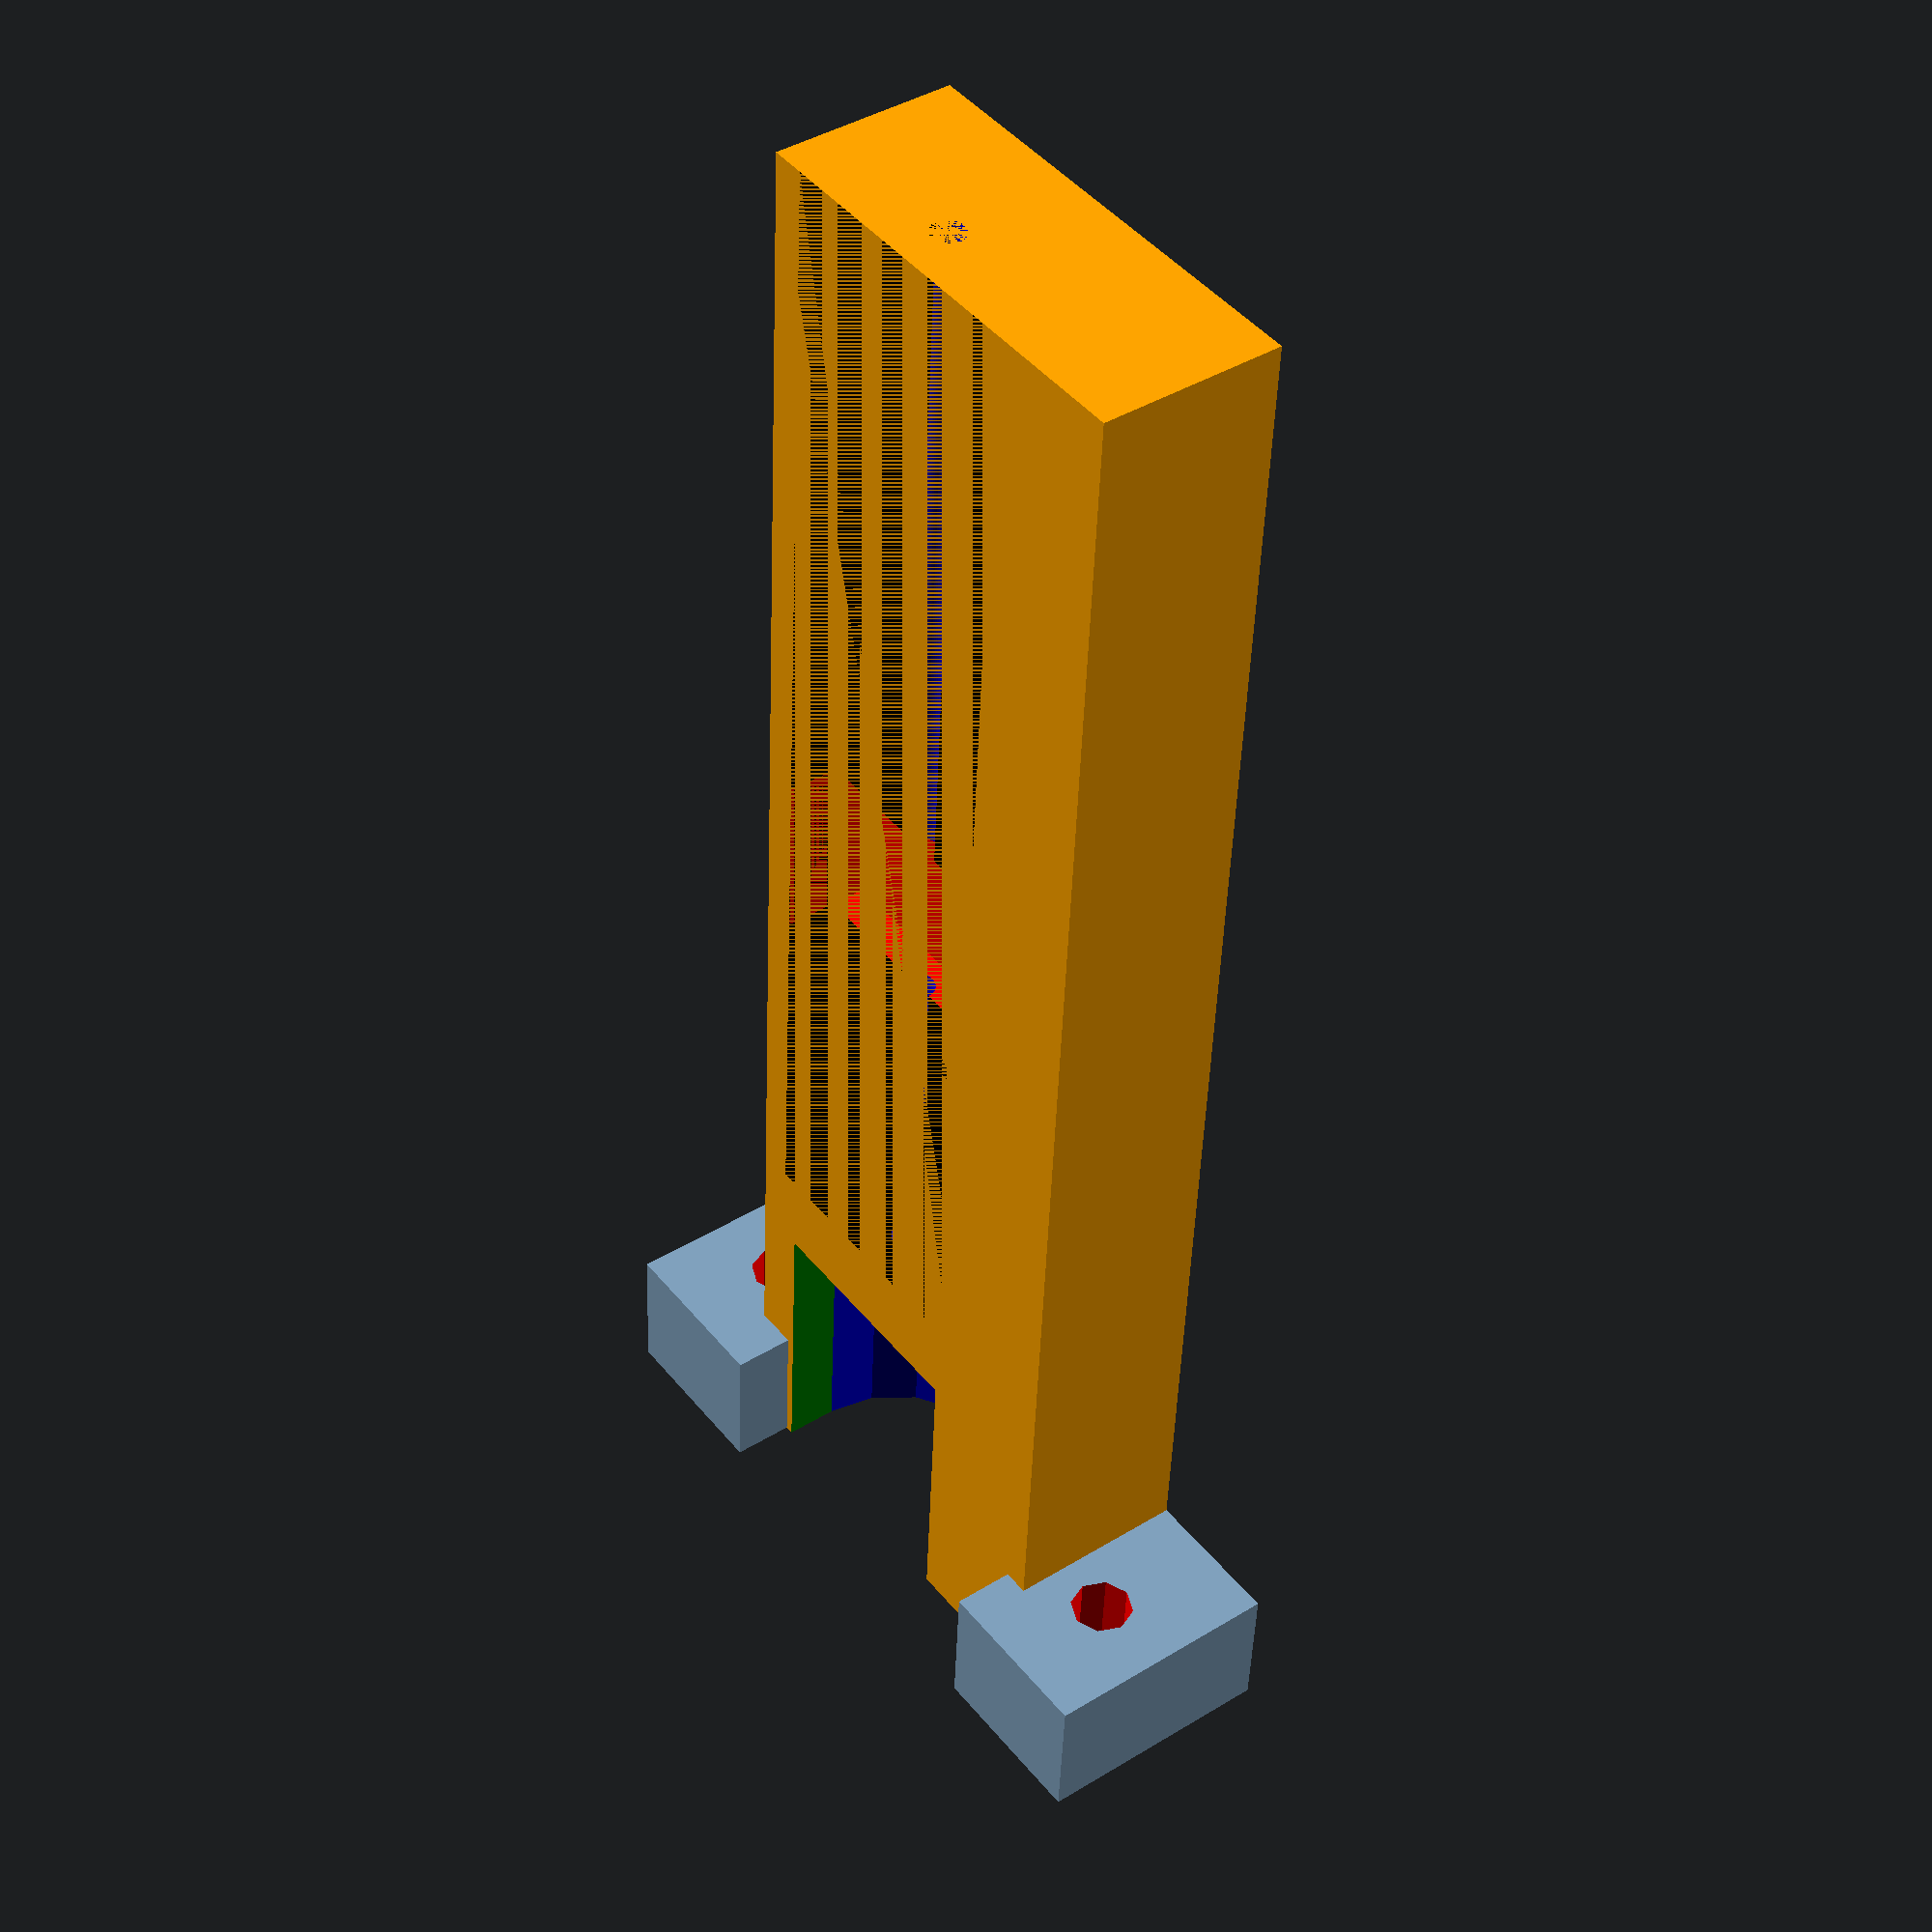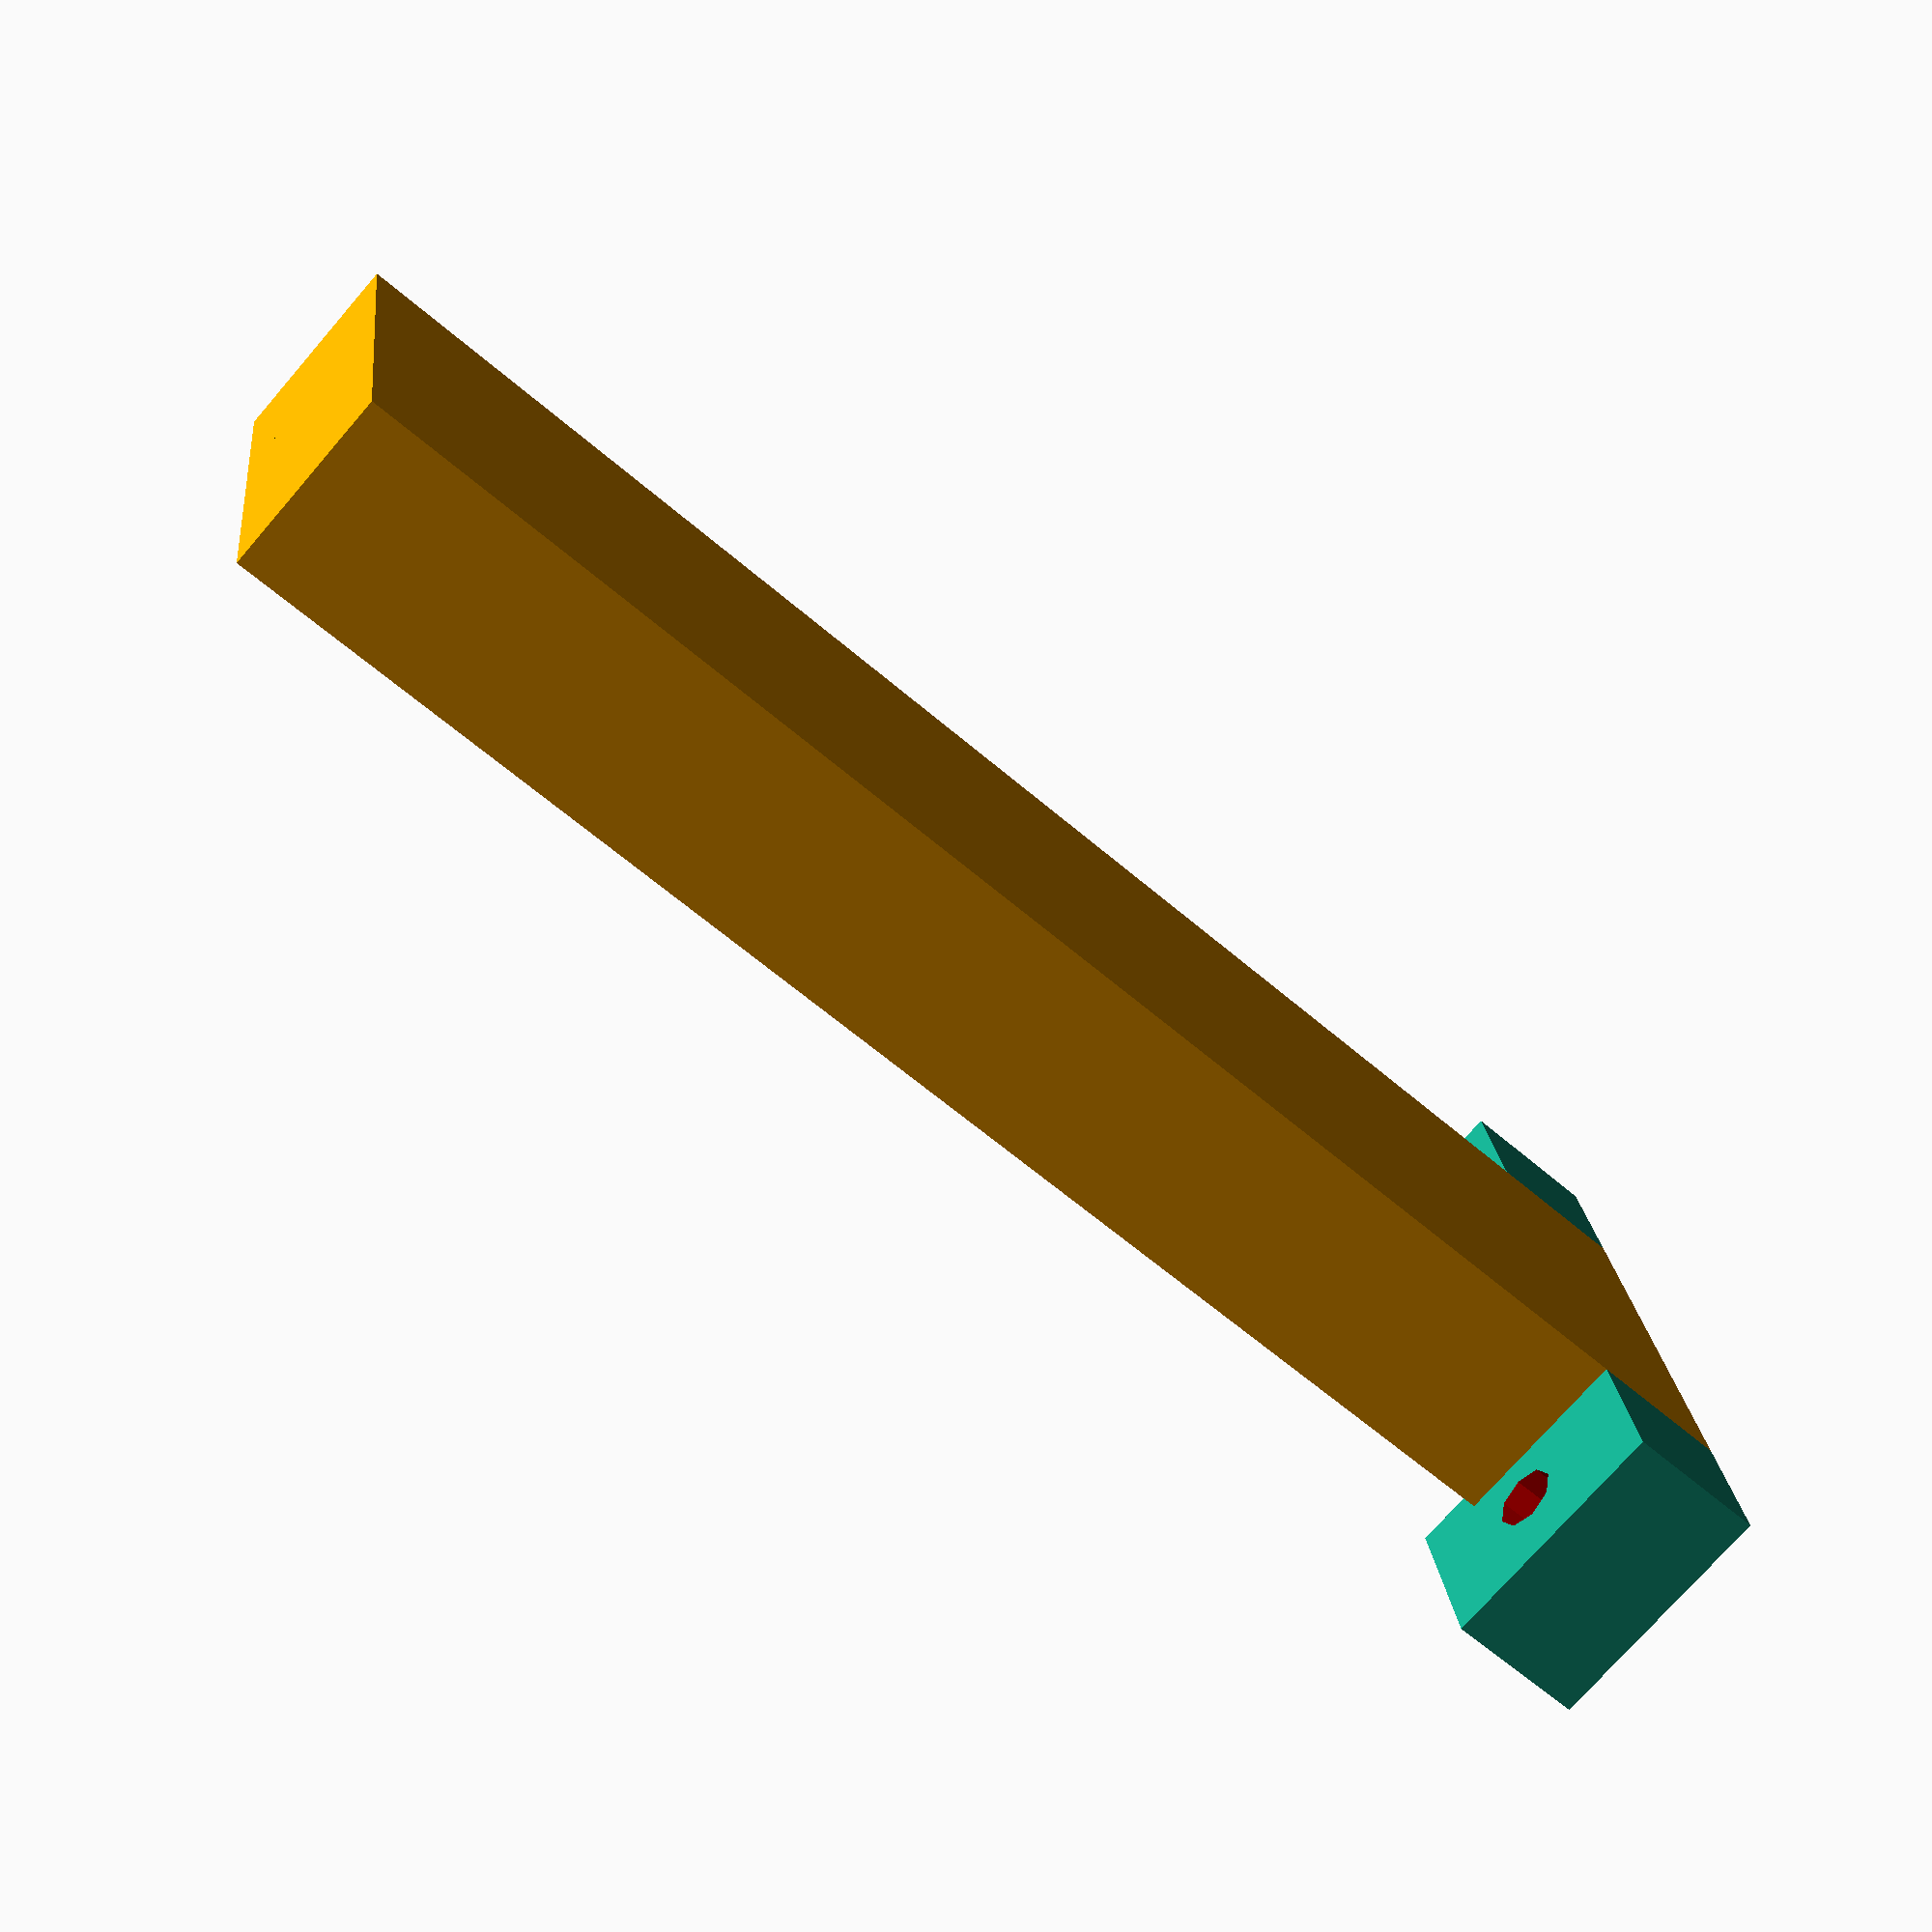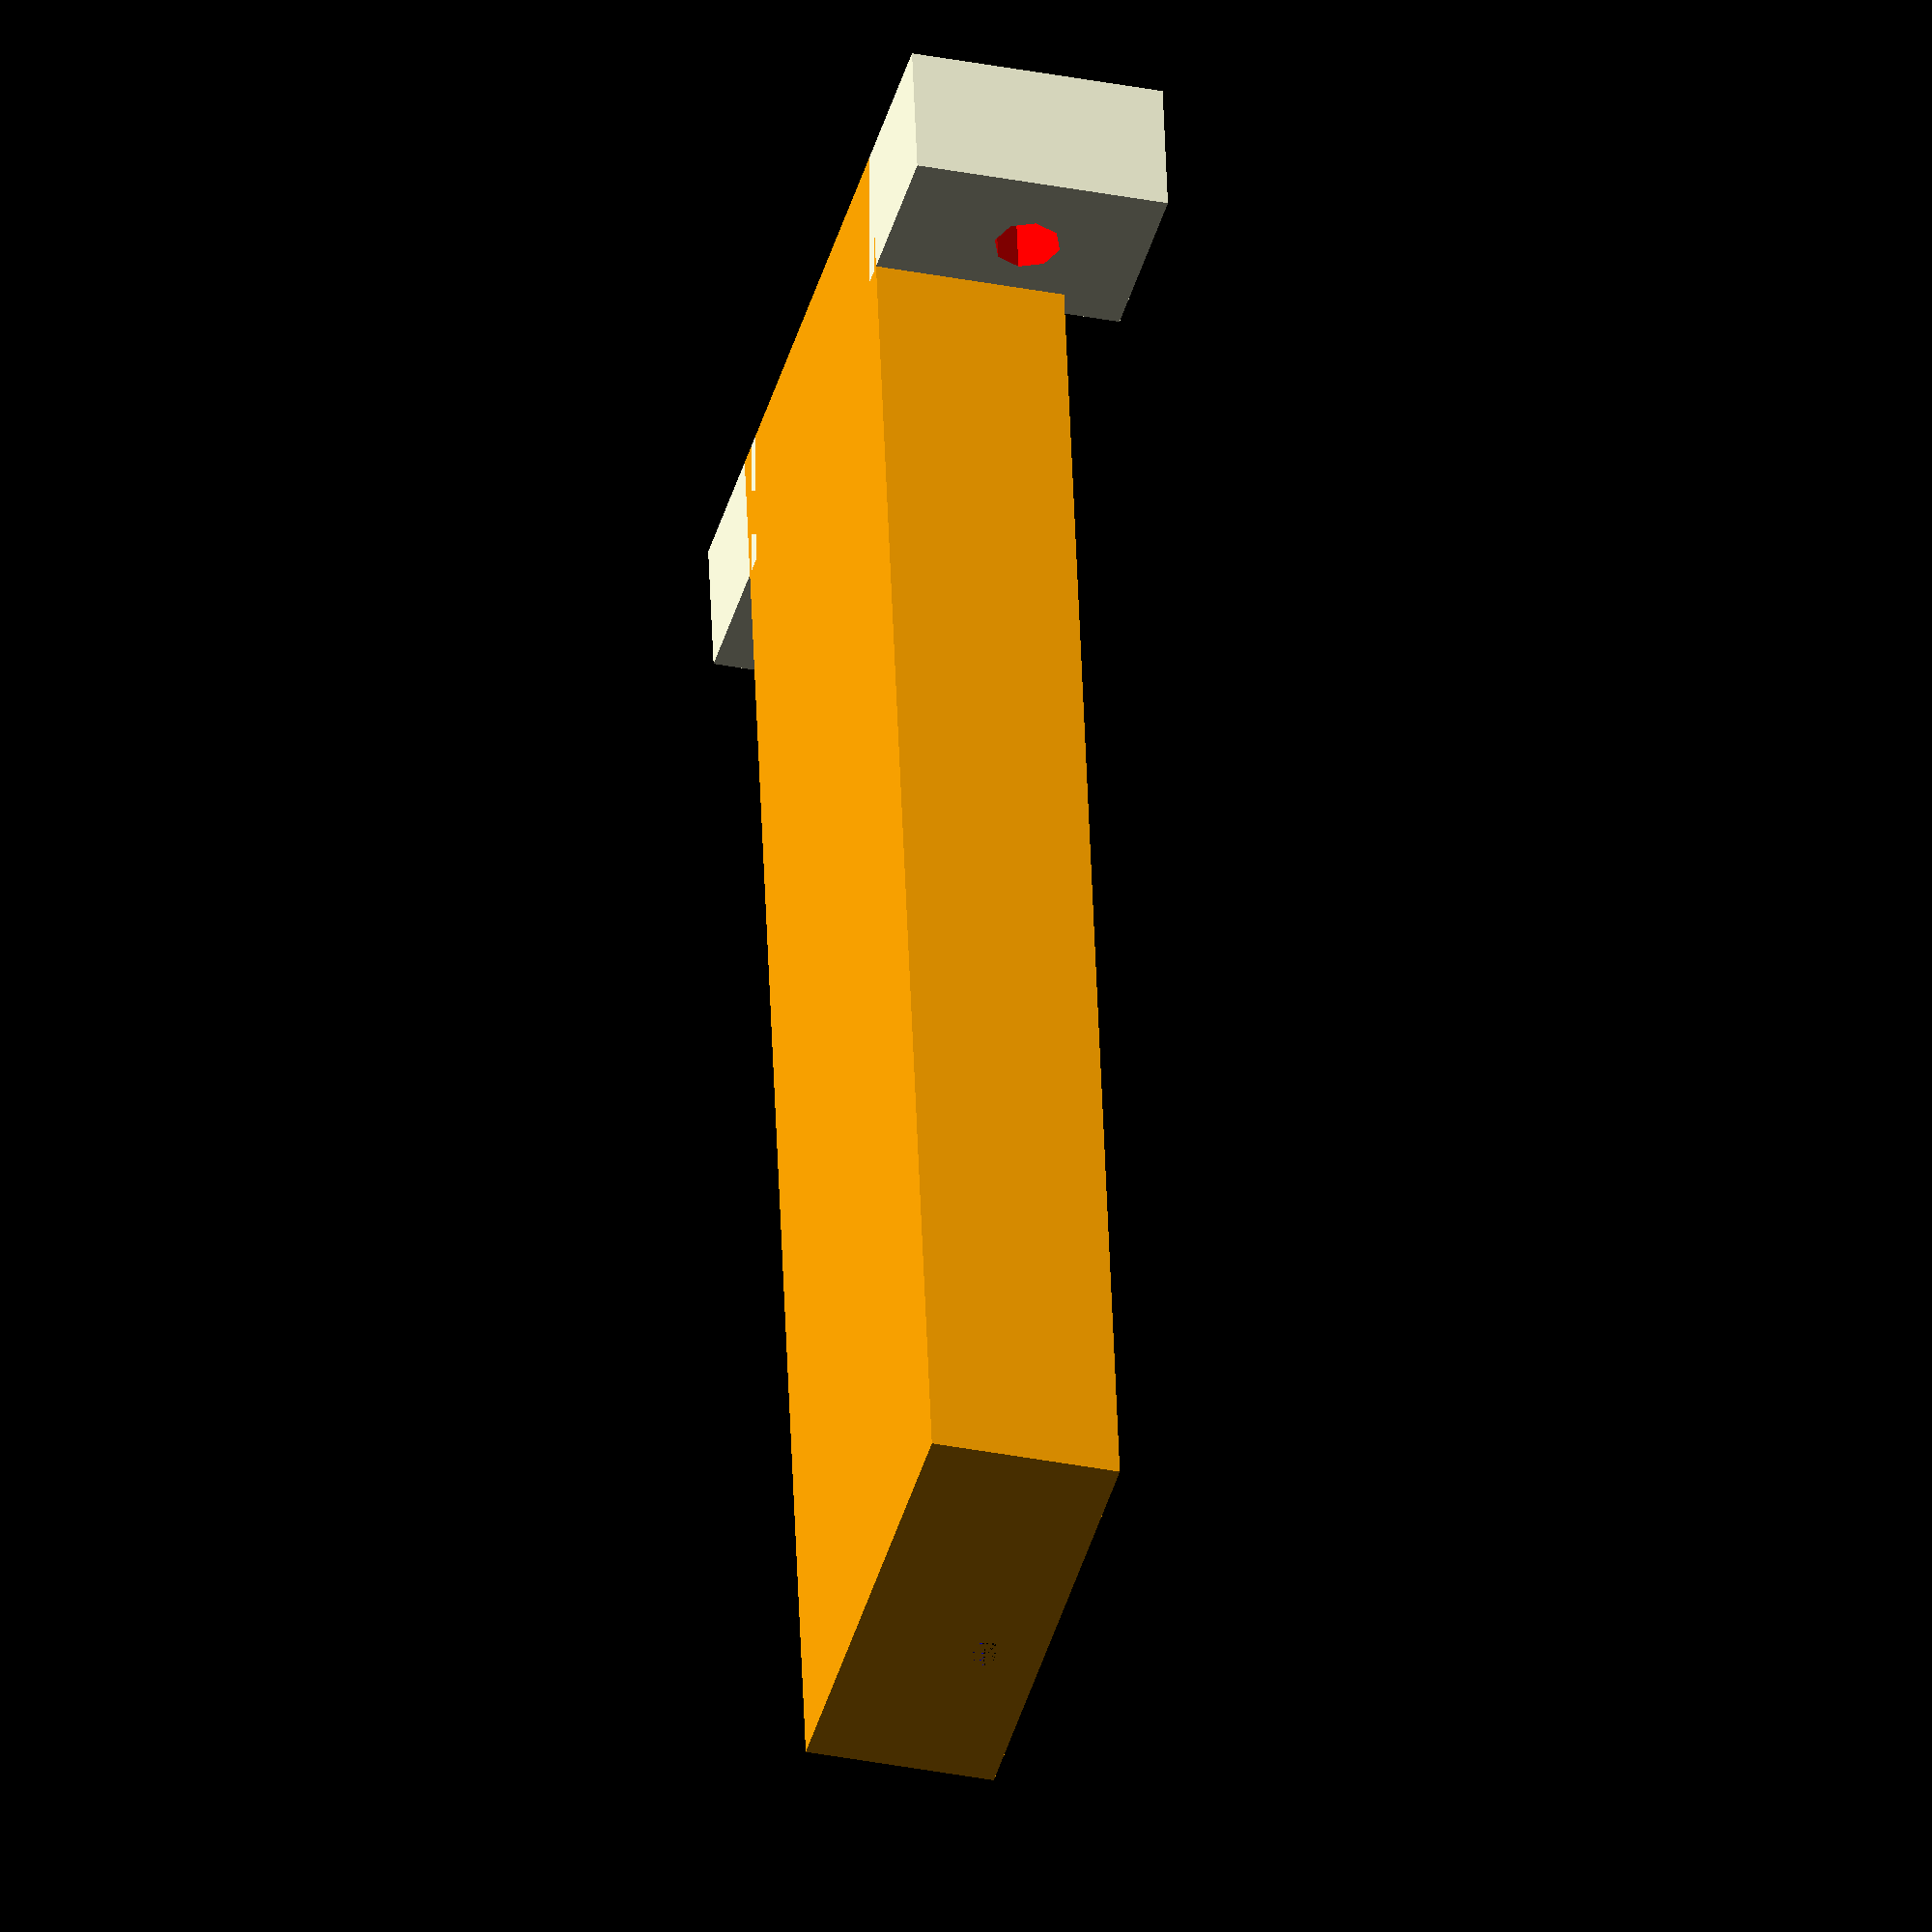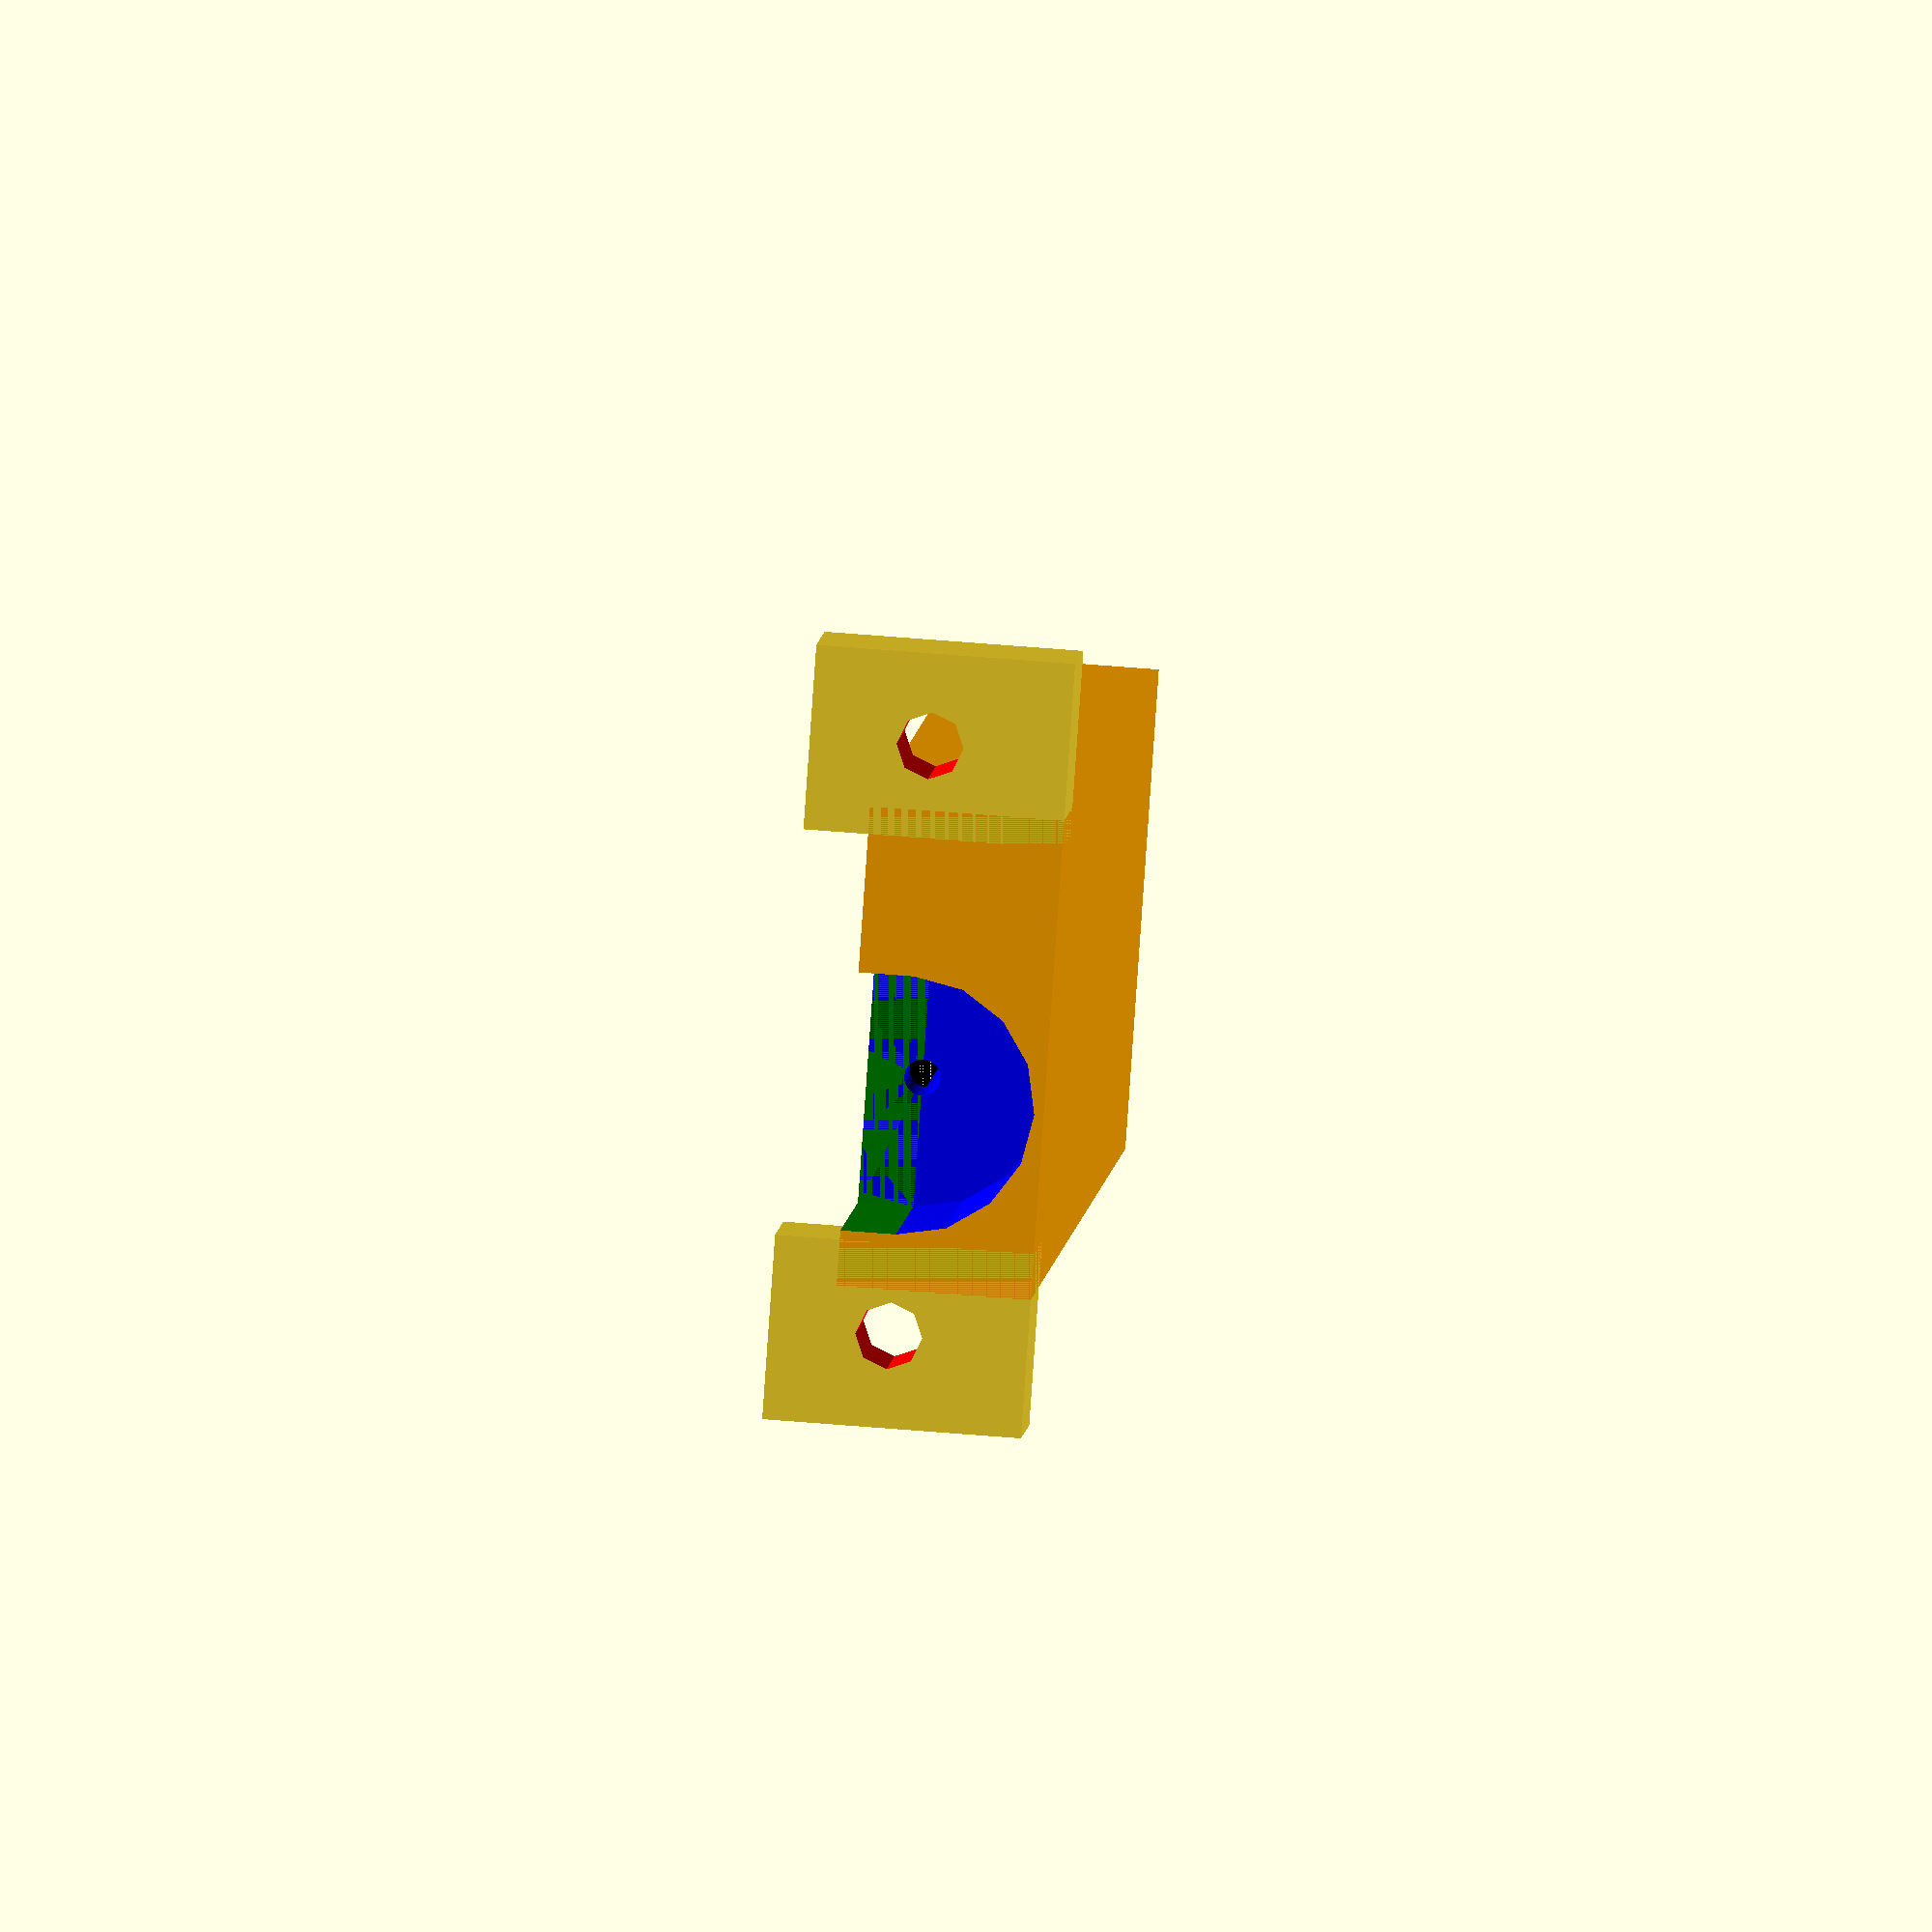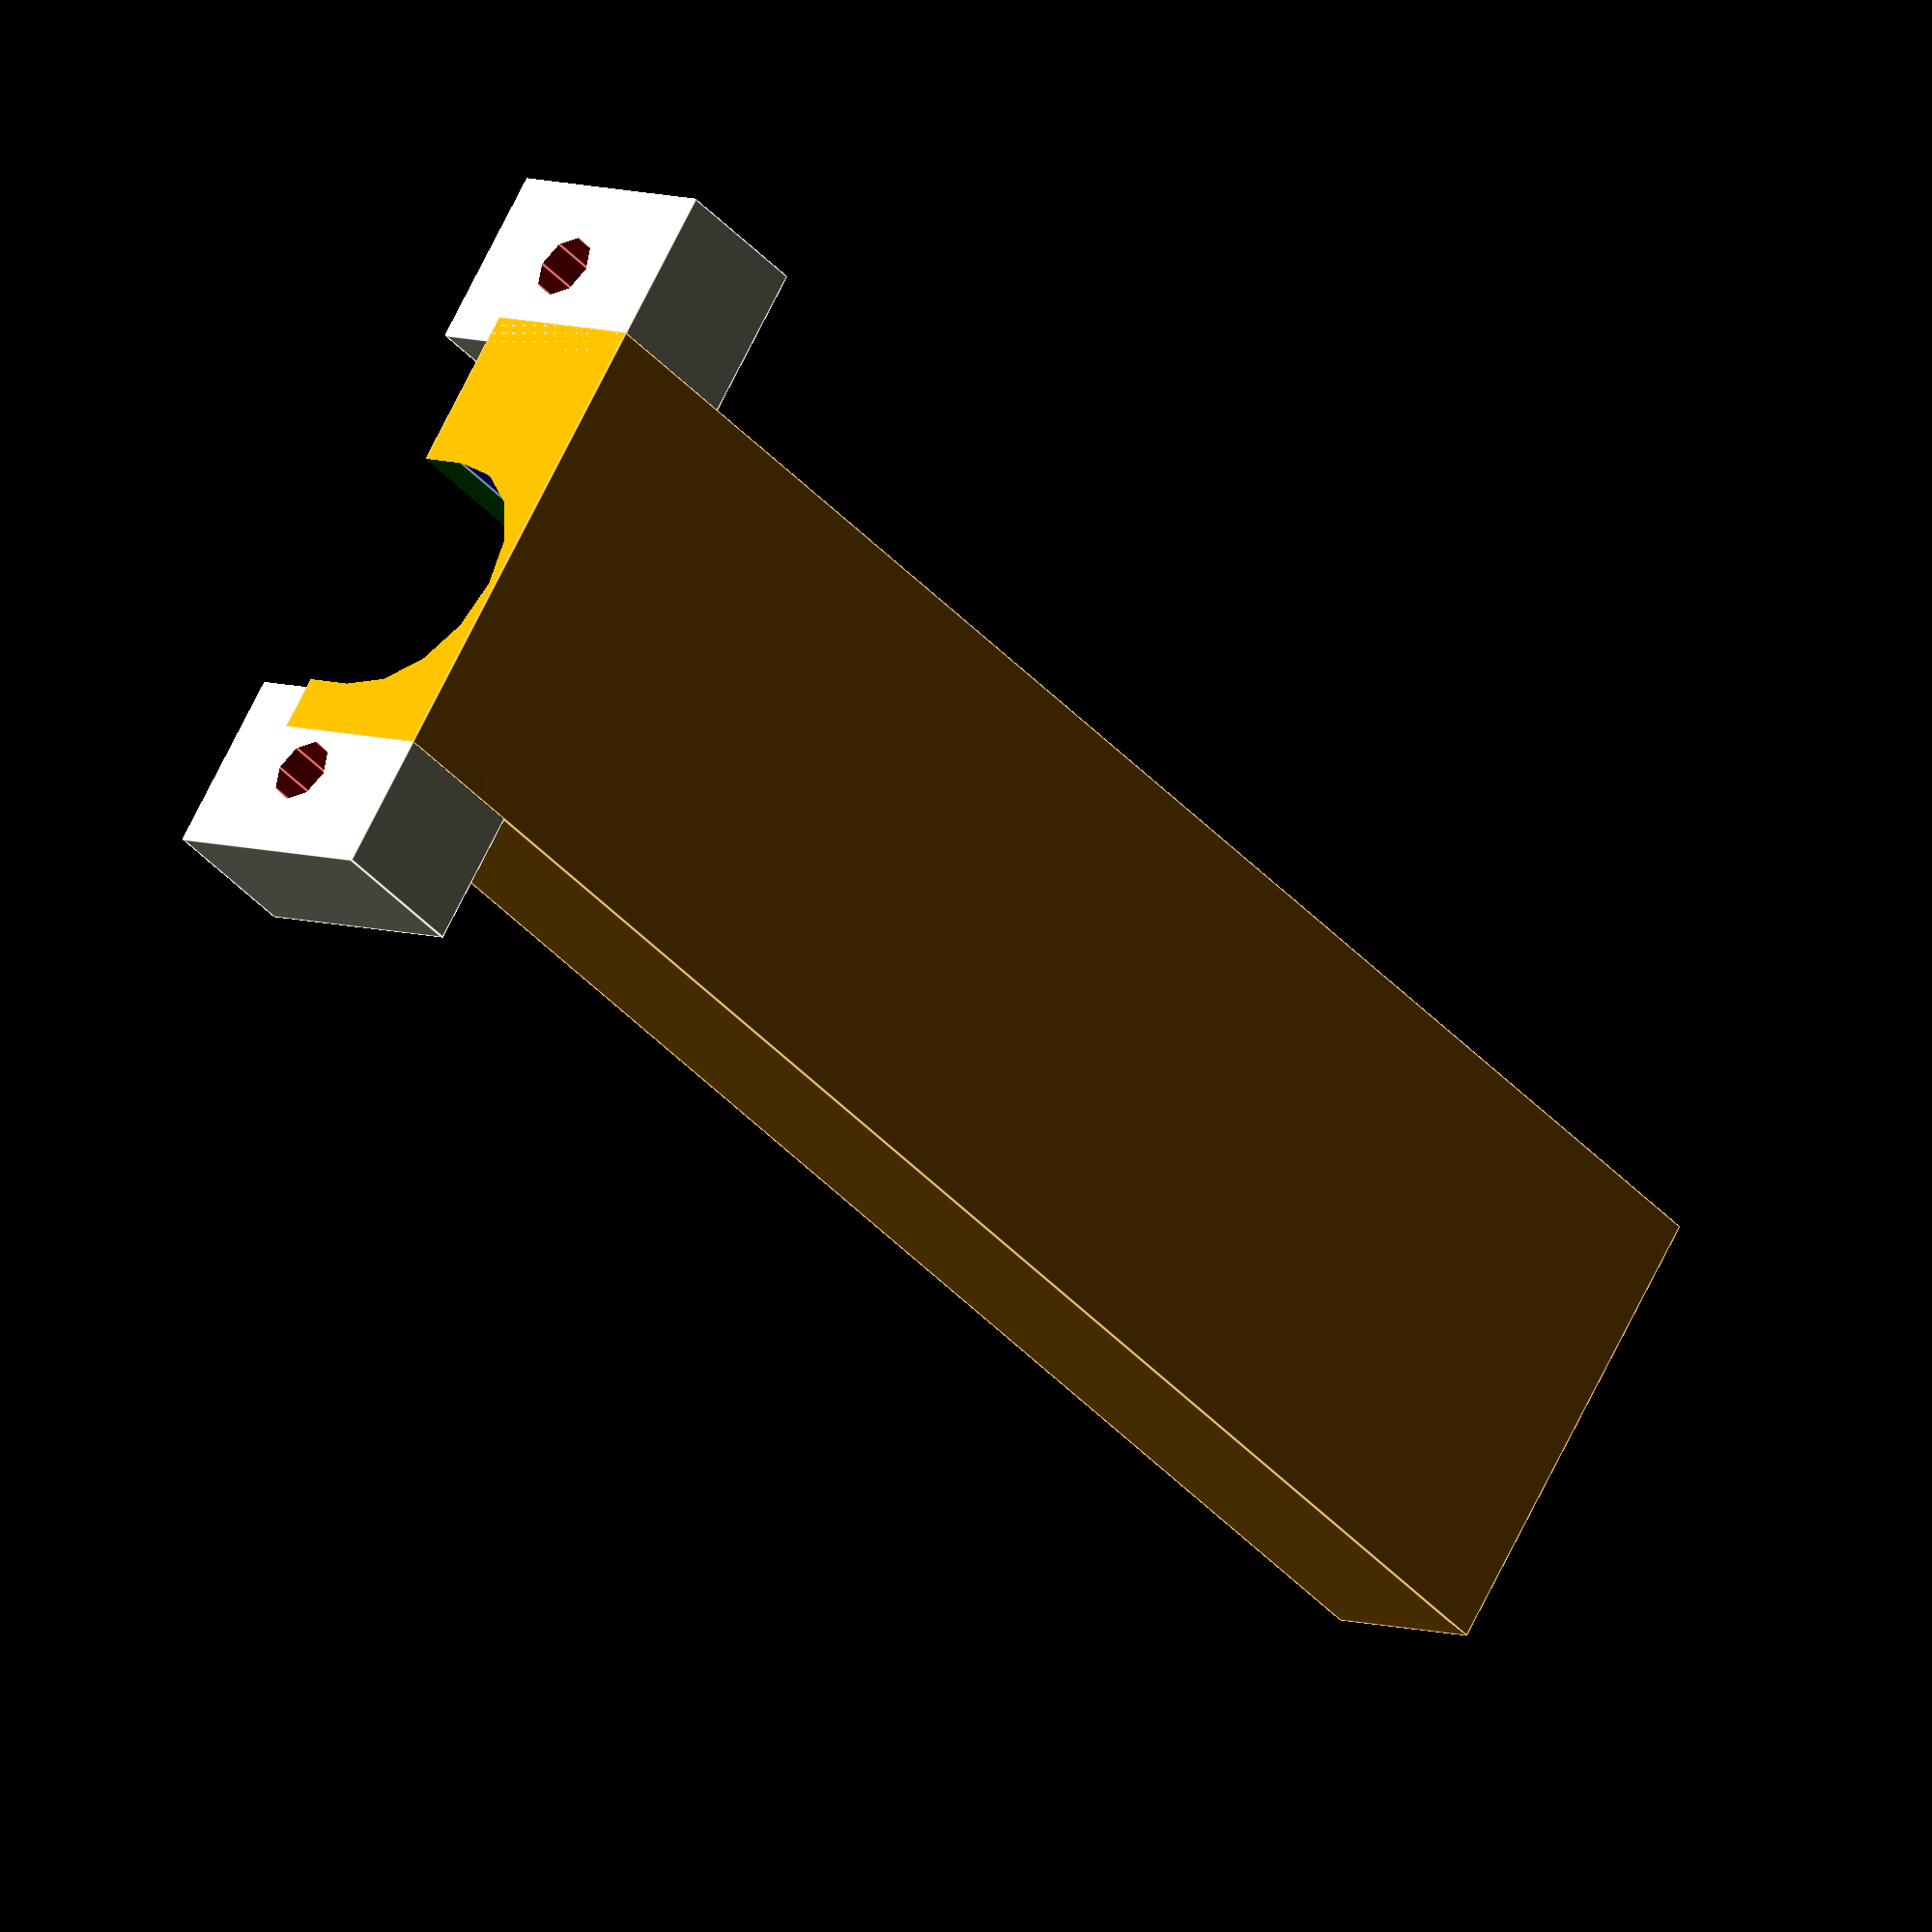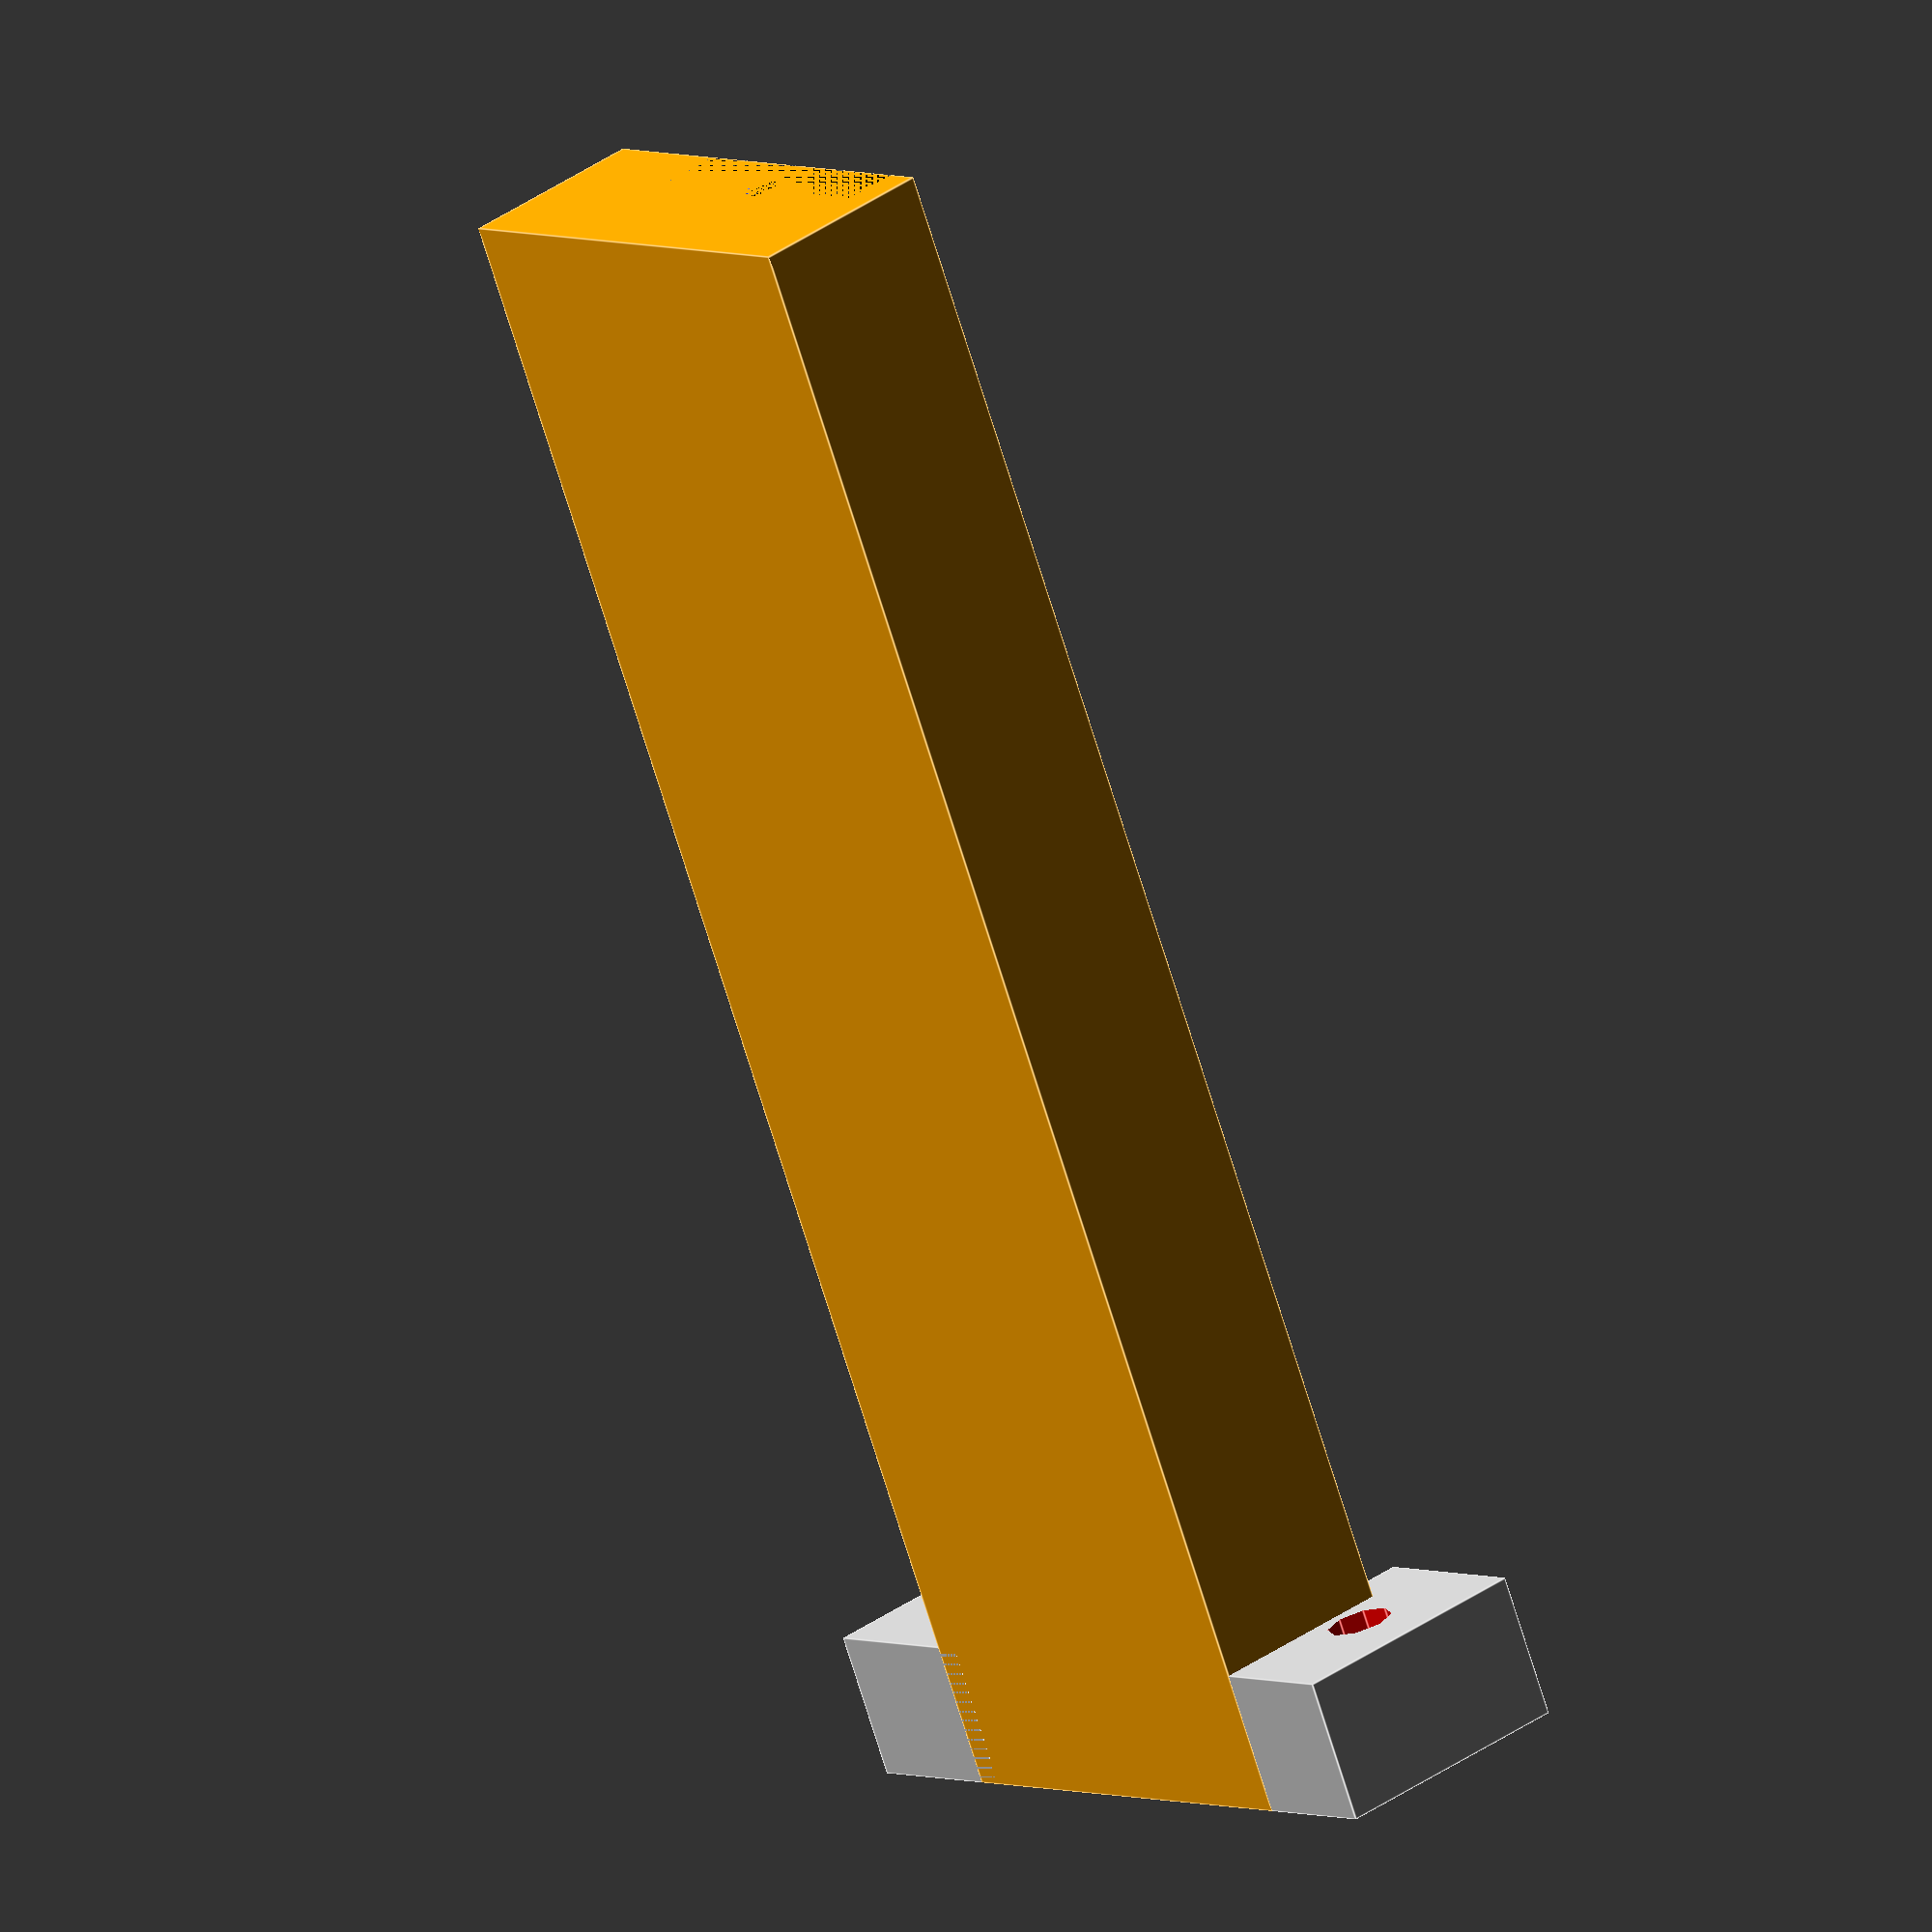
<openscad>
/* [Filament] */

//Filament Diameter
filament_dia=1.75+0.2;

/* [Mounting Holes] */

//Mount Hole Diameter
mount_hole_dia=3.63;
mount_hole_offset_left=19.5;
mount_hole_offset_right=12.5;
mounting_block_left_width=10;
mounting_block_right_width=10;

/* [Caliper Area Settings] */
measurable_length=20;
caliper_rest_length=50;
filament_guide_length=5;
bowden_coupler_length=17;

rotate([90,0,0]){
	difference(){
		translate([-mount_hole_offset_left-(mounting_block_left_width/2),-7.5,9])cube([mounting_block_left_width,14,8]);
		color("red")translate([-mount_hole_offset_left,0,0])cylinder(d=mount_hole_dia,h=30,$fn=8);
	}
	difference(){
		translate([mount_hole_offset_right-(mounting_block_right_width/2),-7.5,9])cube([mounting_block_right_width,14,8]);
		color("red")translate([mount_hole_offset_right,0,0])cylinder(d=mount_hole_dia,h=30,$fn=8);
	}
	difference(){
		color("orange")translate([-16,-7.5,9])cube([26,7.5+3,14+8+measurable_length+caliper_rest_length]);//Base
		color("blue")translate([0,0,9])cylinder(d=filament_dia,h=14+8+measurable_length+caliper_rest_length,$fn=64);//Filament
		color("blue")cylinder(d=14,h=9+bowden_coupler_length,$fn=16);//bowden coupler
		color("green")translate([-7,0,0])cube([14,14,9+bowden_coupler_length]);
		color("black")translate([-(16/2),0,9+bowden_coupler_length+filament_guide_length])cube([16,3,measurable_length+caliper_rest_length]);//Caliper Slot
		color("red")translate([-(16/2),-2,9+bowden_coupler_length+filament_guide_length+measurable_length])cube([16,5,10]);//Caliper Slot Lower bit
		}
}



</openscad>
<views>
elev=319.0 azim=183.4 roll=53.3 proj=p view=solid
elev=73.4 azim=277.8 roll=139.2 proj=p view=wireframe
elev=213.4 azim=187.8 roll=285.3 proj=o view=wireframe
elev=123.4 azim=218.6 roll=84.9 proj=o view=wireframe
elev=174.0 azim=234.4 roll=40.6 proj=o view=edges
elev=142.3 azim=26.1 roll=312.1 proj=o view=edges
</views>
